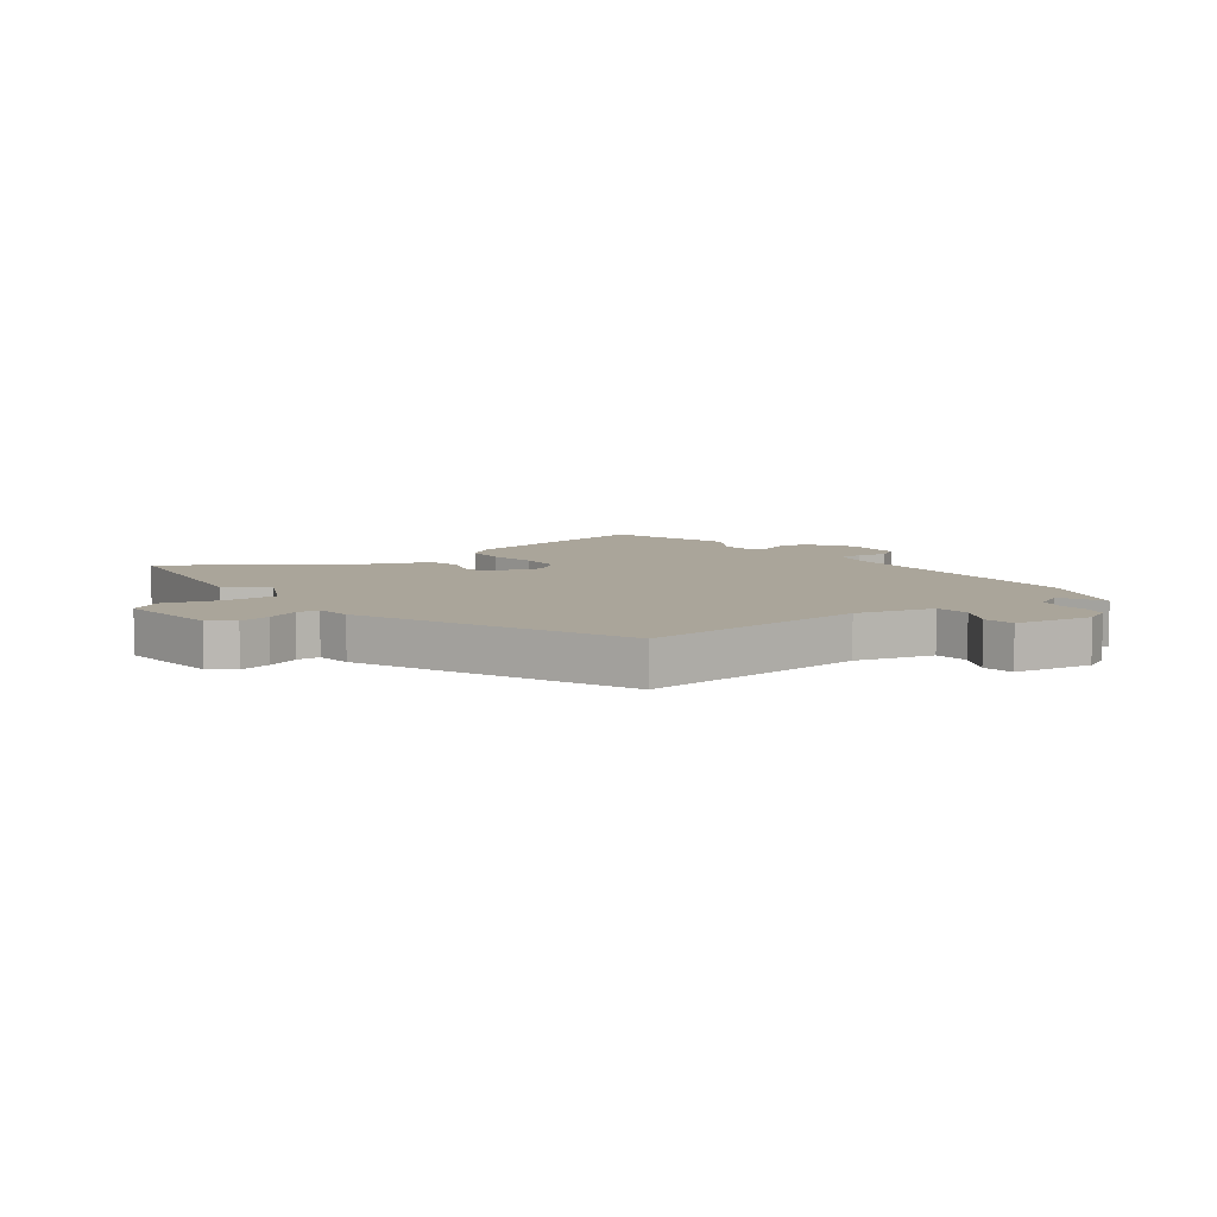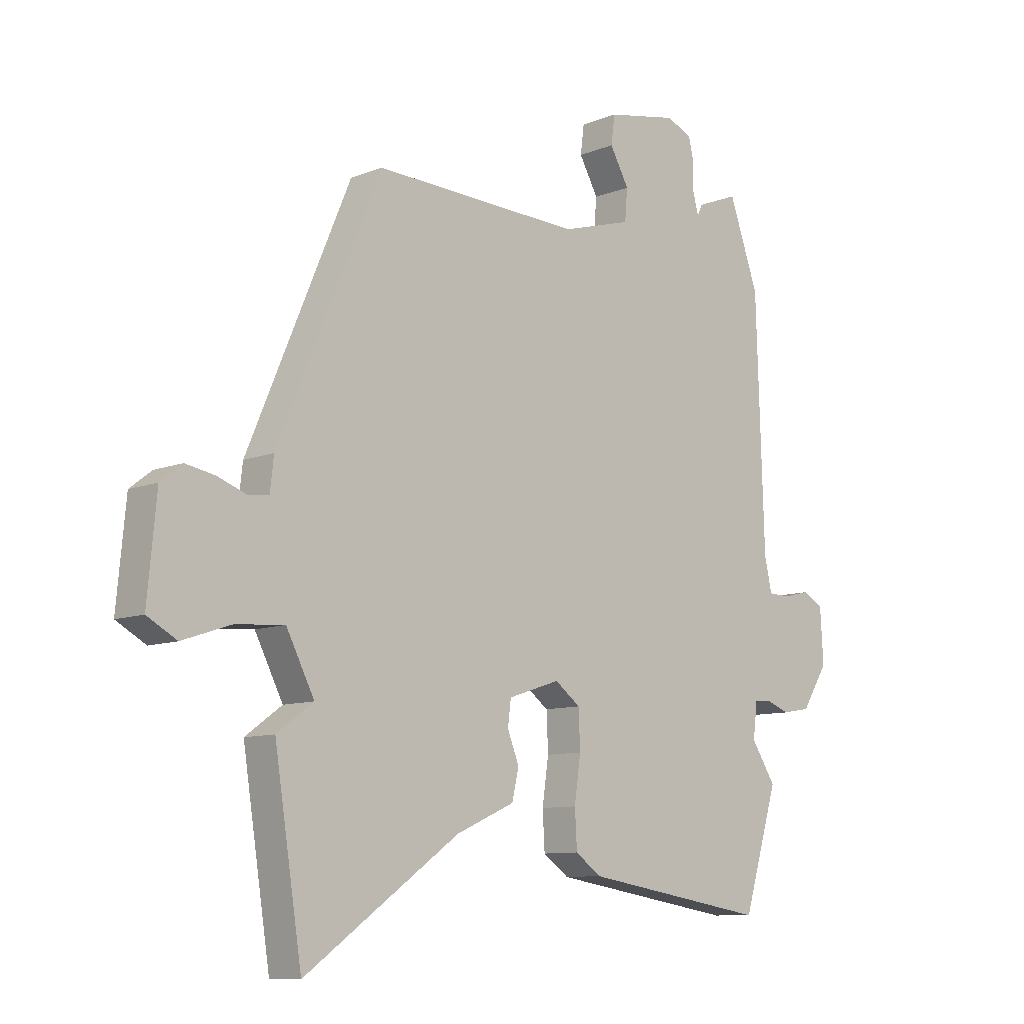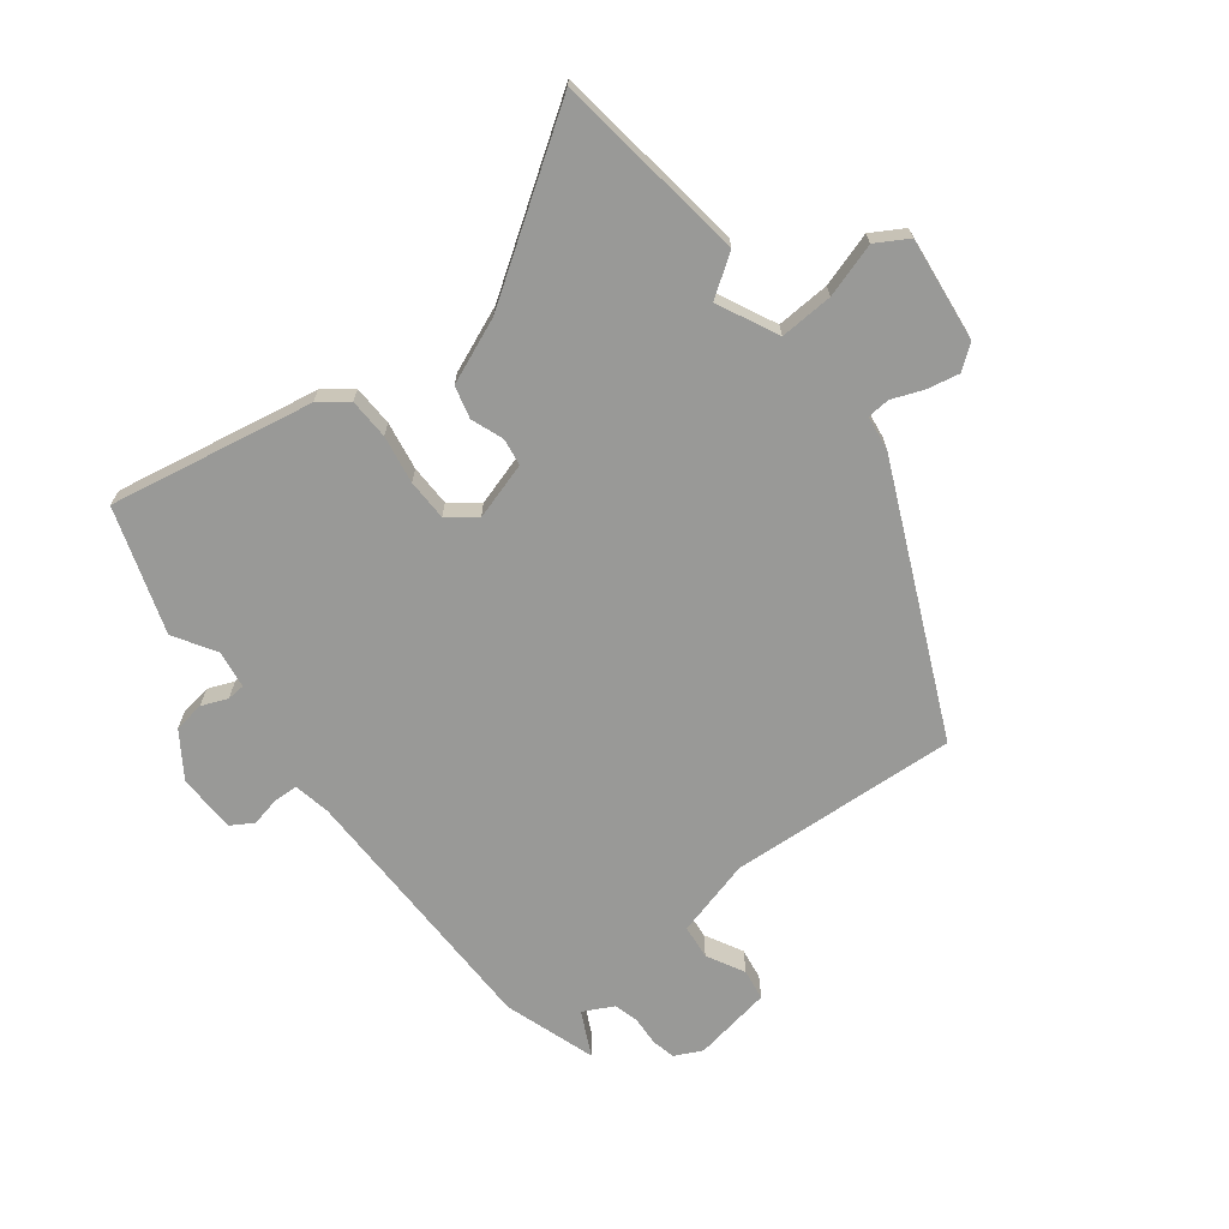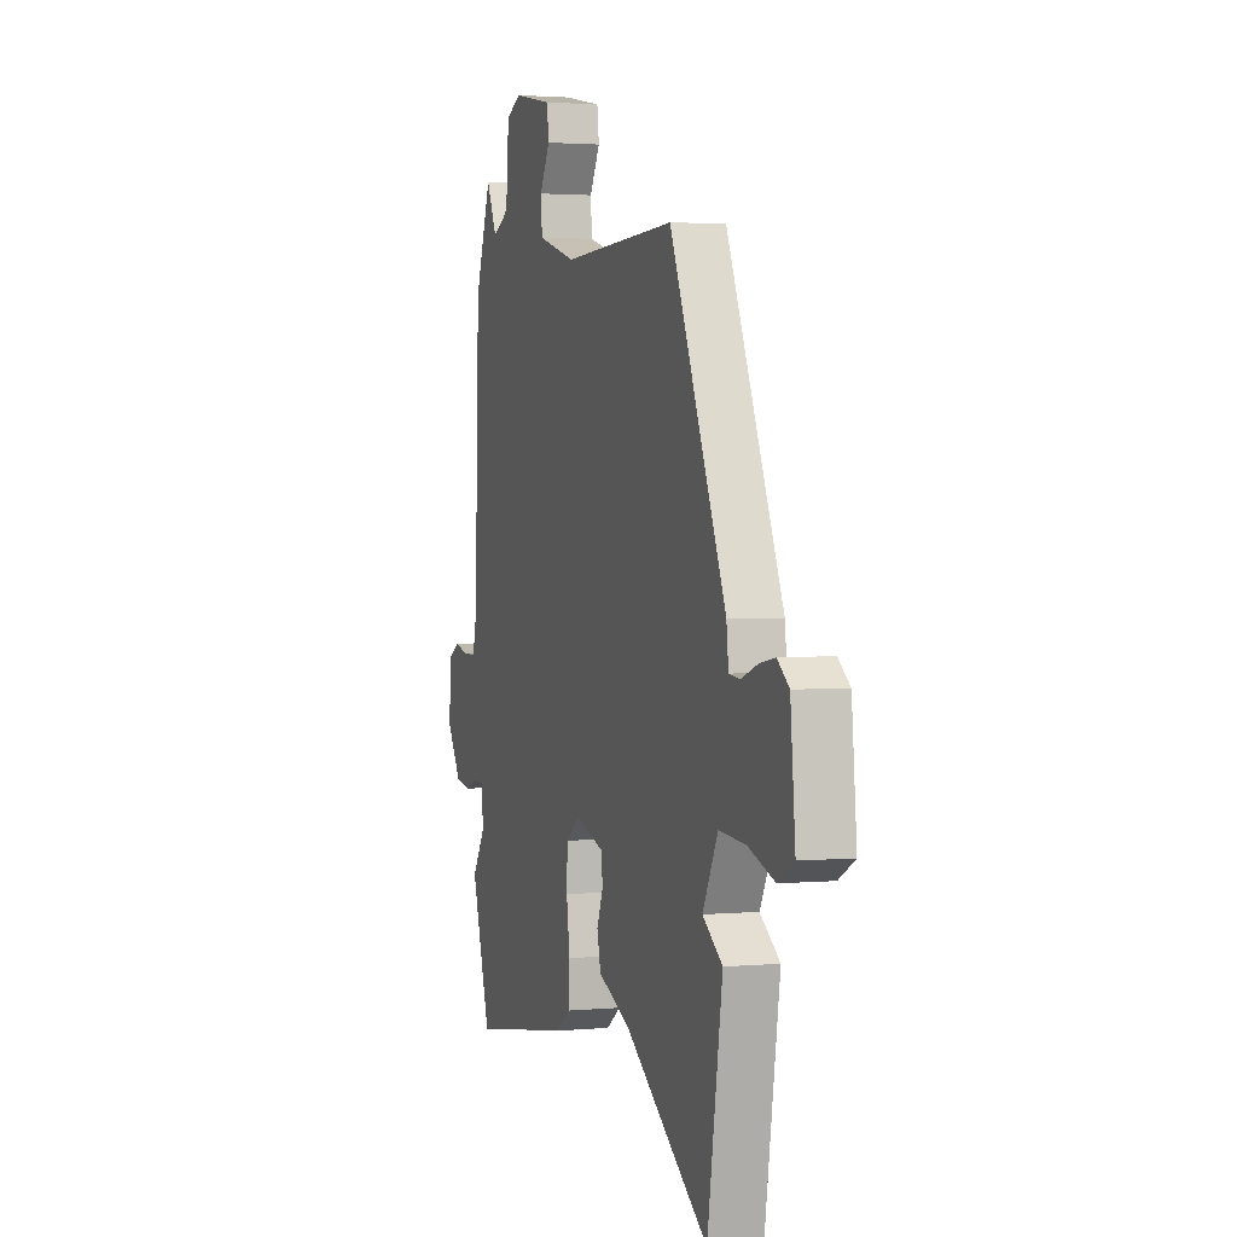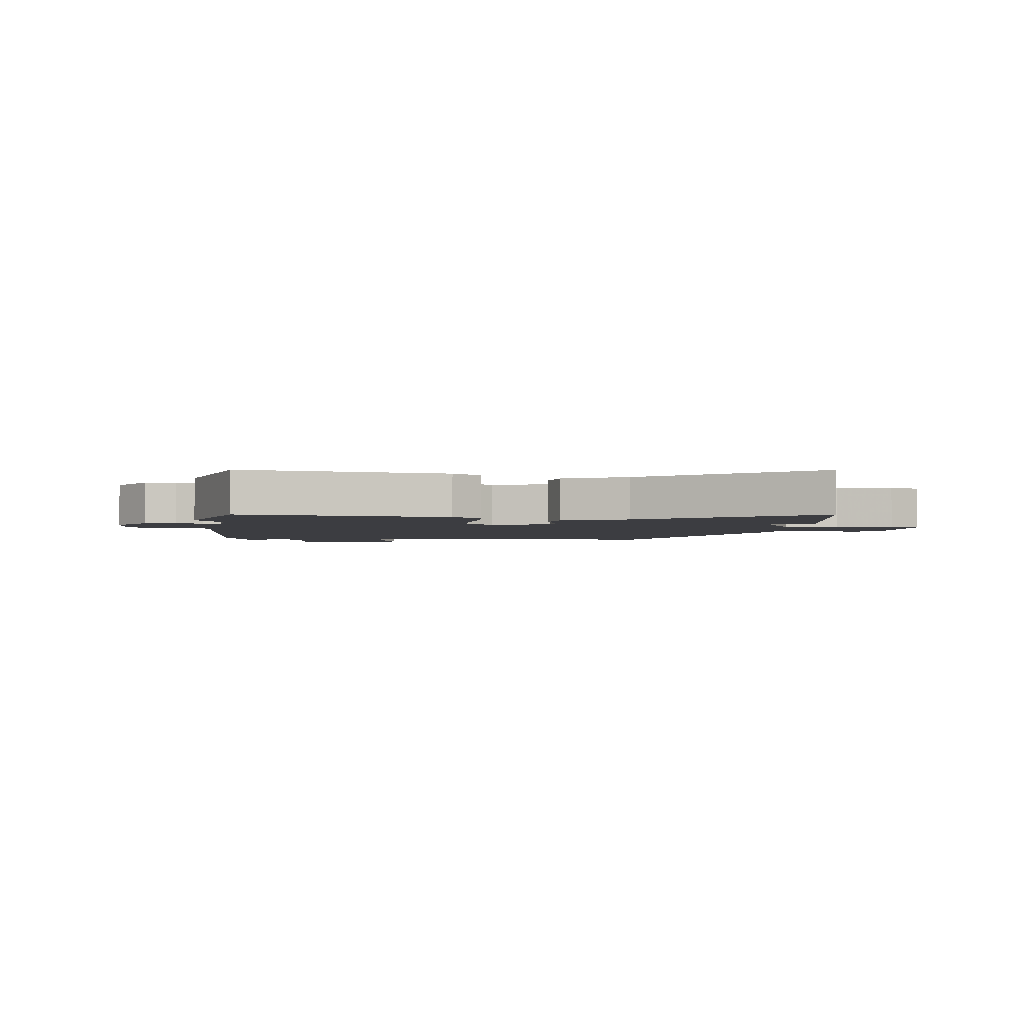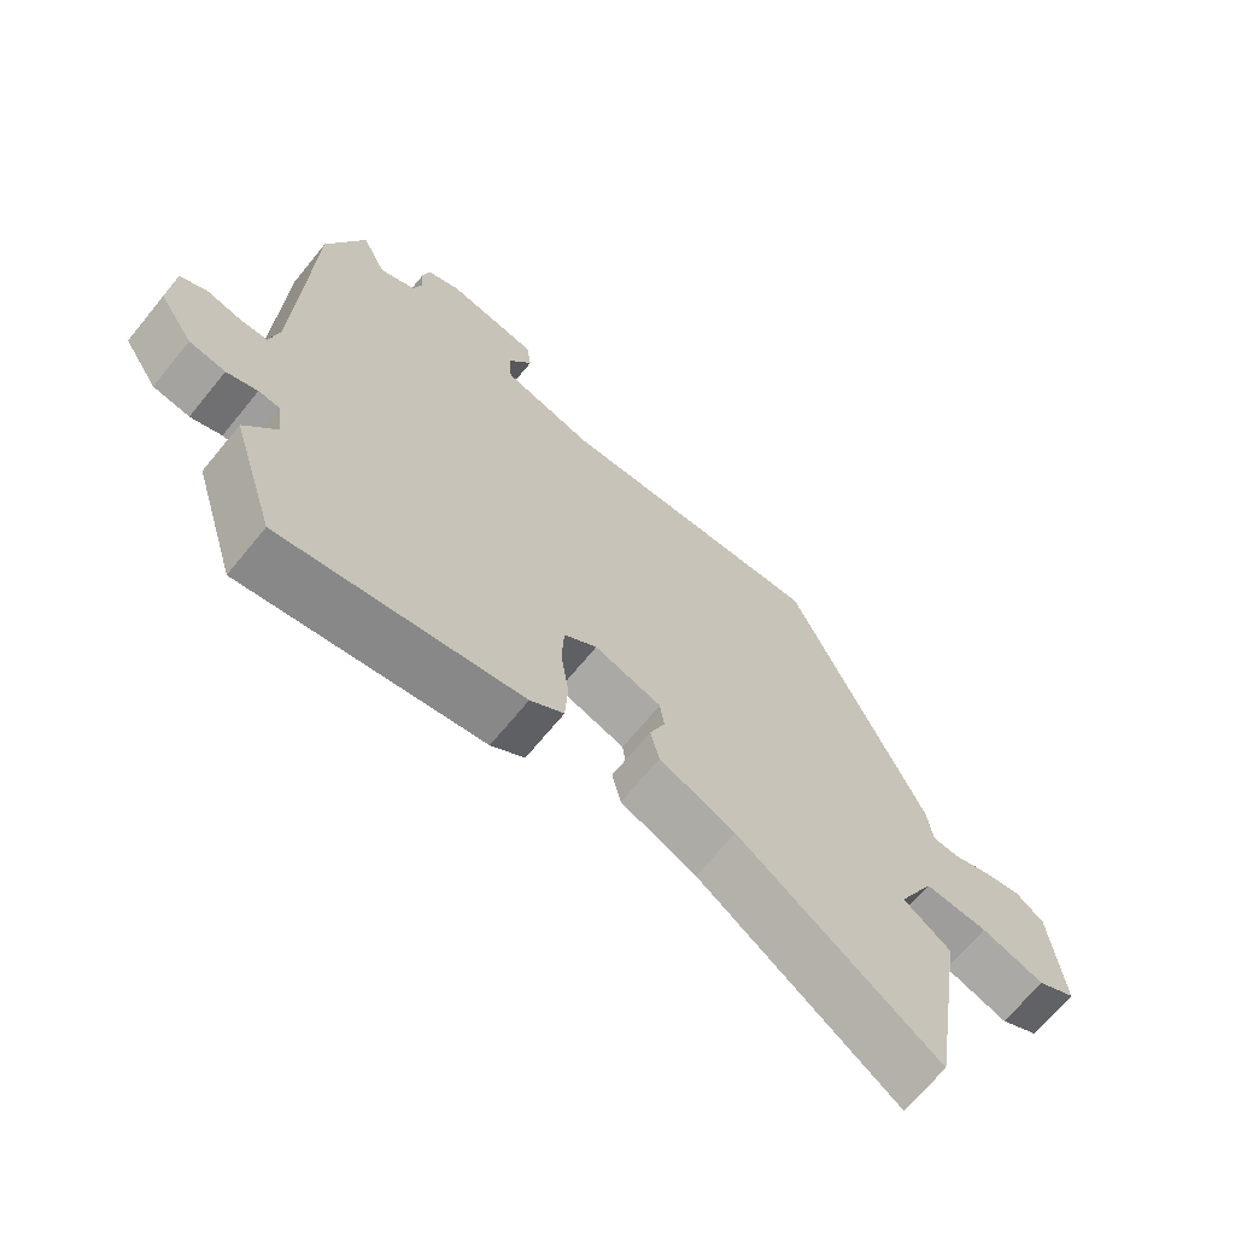
<metadata>
{"format":"obj","ext":"obj","renderer":"f3d","projection":"perspective","resolution":1024,"background":"white","views":[{"elev":7.7,"azim":-37.9,"up":"+Y"},{"elev":-9.7,"azim":-44.2,"up":"+Z"},{"elev":-68.8,"azim":-143.6,"up":"+Y"},{"elev":2.4,"azim":-108.0,"up":"+Z"},{"elev":-2.7,"azim":174.1,"up":"+Y"},{"elev":-68.2,"azim":140.7,"up":"+Z"}]}
</metadata>
<code>
v -0.471 0.07 -0.687
v -0.523 0.07 -0.355
v -0.454 0.07 -0.305
v -0.507 0.07 -0.202
v -0.599 0.07 -0.209
v -0.691 0.07 -0.24
v -0.747 0.07 -0.209
v -0.73 0.07 -0.029
v -0.689 0.07 0.003
v -0.634 0.07 -0.007
v -0.579 0.07 -0.027
v -0.54 0.07 -0.023
v -0.533 0.07 0.038
v -0.338 0.07 0.496
v 0.056 0.07 0.481
v 0.189 0.07 0.52
v 0.194 0.07 0.579
v 0.158 0.07 0.643
v 0.165 0.07 0.697
v 0.3 0.07 0.723
v 0.348 0.07 0.701
v 0.358 0.07 0.66
v 0.356 0.07 0.611
v 0.368 0.07 0.568
v 0.421 0.07 0.542
v 0.457 0.07 0.62
v 0.513 0.07 0.463
v 0.528 0.07 0.005
v 0.542 0.07 -0.057
v 0.584 0.07 -0.058
v 0.634 0.07 -0.046
v 0.672 0.07 -0.068
v 0.678 0.07 -0.169
v 0.628 0.07 -0.247
v 0.575 0.07 -0.256
v 0.53 0.07 -0.239
v 0.499 0.07 -0.242
v 0.491 0.07 -0.307
v 0.537 0.07 -0.378
v 0.471 0.07 -0.594
v 0.119 0.07 -0.537
v 0.07 0.07 -0.502
v 0.066 0.07 -0.432
v 0.078 0.07 -0.349
v 0.075 0.07 -0.278
v 0.027 0.07 -0.242
v -0.071 0.07 -0.274
v -0.077 0.07 -0.321
v -0.055 0.07 -0.376
v -0.068 0.07 -0.432
v -0.179 0.07 -0.481
v -0.471 0 -0.687
v -0.523 0 -0.355
v -0.454 0 -0.305
v -0.507 0 -0.202
v -0.599 0 -0.209
v -0.691 0 -0.24
v -0.747 0 -0.209
v -0.73 0 -0.029
v -0.689 0 0.003
v -0.634 0 -0.007
v -0.579 0 -0.027
v -0.54 0 -0.023
v -0.533 0 0.038
v -0.338 0 0.496
v 0.056 0 0.481
v 0.189 0 0.52
v 0.194 0 0.579
v 0.158 0 0.643
v 0.165 0 0.697
v 0.3 0 0.723
v 0.348 0 0.701
v 0.358 0 0.66
v 0.356 0 0.611
v 0.368 0 0.568
v 0.421 0 0.542
v 0.457 0 0.62
v 0.513 0 0.463
v 0.528 0 0.005
v 0.542 0 -0.057
v 0.584 0 -0.058
v 0.634 0 -0.046
v 0.672 0 -0.068
v 0.678 0 -0.169
v 0.628 0 -0.247
v 0.575 0 -0.256
v 0.53 0 -0.239
v 0.499 0 -0.242
v 0.491 0 -0.307
v 0.537 0 -0.378
v 0.471 0 -0.594
v 0.119 0 -0.537
v 0.07 0 -0.502
v 0.066 0 -0.432
v 0.078 0 -0.349
v 0.075 0 -0.278
v 0.027 0 -0.242
v -0.071 0 -0.274
v -0.077 0 -0.321
v -0.055 0 -0.376
v -0.068 0 -0.432
v -0.179 0 -0.481
f 48 49 50 51
f 47 48 51 1
f 41 42 43 44
f 41 44 45
f 38 39 40 41
f 37 38 41 45
f 36 37 45 46
f 34 35 36
f 33 34 36
f 30 31 32 33
f 29 30 33 36
f 28 29 36 46
f 25 26 27 28
f 24 25 28 46
f 20 21 22 23
f 17 18 19 20
f 16 17 20 23
f 12 13 14 15
f 12 15 16
f 8 9 10 11
f 6 7 8 11
f 5 6 11 12
f 4 5 12 16
f 47 1 2 3
f 23 24 46 47
f 16 23 47
f 3 4 16 47
f 102 101 100 99
f 52 102 99 98
f 95 94 93 92
f 96 95 92
f 92 91 90 89
f 96 92 89 88
f 97 96 88 87
f 87 86 85
f 87 85 84
f 84 83 82 81
f 87 84 81 80
f 97 87 80 79
f 79 78 77 76
f 97 79 76 75
f 74 73 72 71
f 71 70 69 68
f 74 71 68 67
f 66 65 64 63
f 67 66 63
f 62 61 60 59
f 62 59 58 57
f 63 62 57 56
f 67 63 56 55
f 54 53 52 98
f 98 97 75 74
f 98 74 67
f 98 67 55 54
f 1 52 53 2
f 2 53 54 3
f 3 54 55 4
f 4 55 56 5
f 5 56 57 6
f 6 57 58 7
f 7 58 59 8
f 8 59 60 9
f 9 60 61 10
f 10 61 62 11
f 11 62 63 12
f 12 63 64 13
f 13 64 65 14
f 14 65 66 15
f 15 66 67 16
f 16 67 68 17
f 17 68 69 18
f 18 69 70 19
f 19 70 71 20
f 20 71 72 21
f 21 72 73 22
f 22 73 74 23
f 23 74 75 24
f 24 75 76 25
f 25 76 77 26
f 26 77 78 27
f 27 78 79 28
f 28 79 80 29
f 29 80 81 30
f 30 81 82 31
f 31 82 83 32
f 32 83 84 33
f 33 84 85 34
f 34 85 86 35
f 35 86 87 36
f 36 87 88 37
f 37 88 89 38
f 38 89 90 39
f 39 90 91 40
f 40 91 92 41
f 41 92 93 42
f 42 93 94 43
f 43 94 95 44
f 44 95 96 45
f 45 96 97 46
f 46 97 98 47
f 47 98 99 48
f 48 99 100 49
f 49 100 101 50
f 50 101 102 51
f 51 102 52 1

</code>
